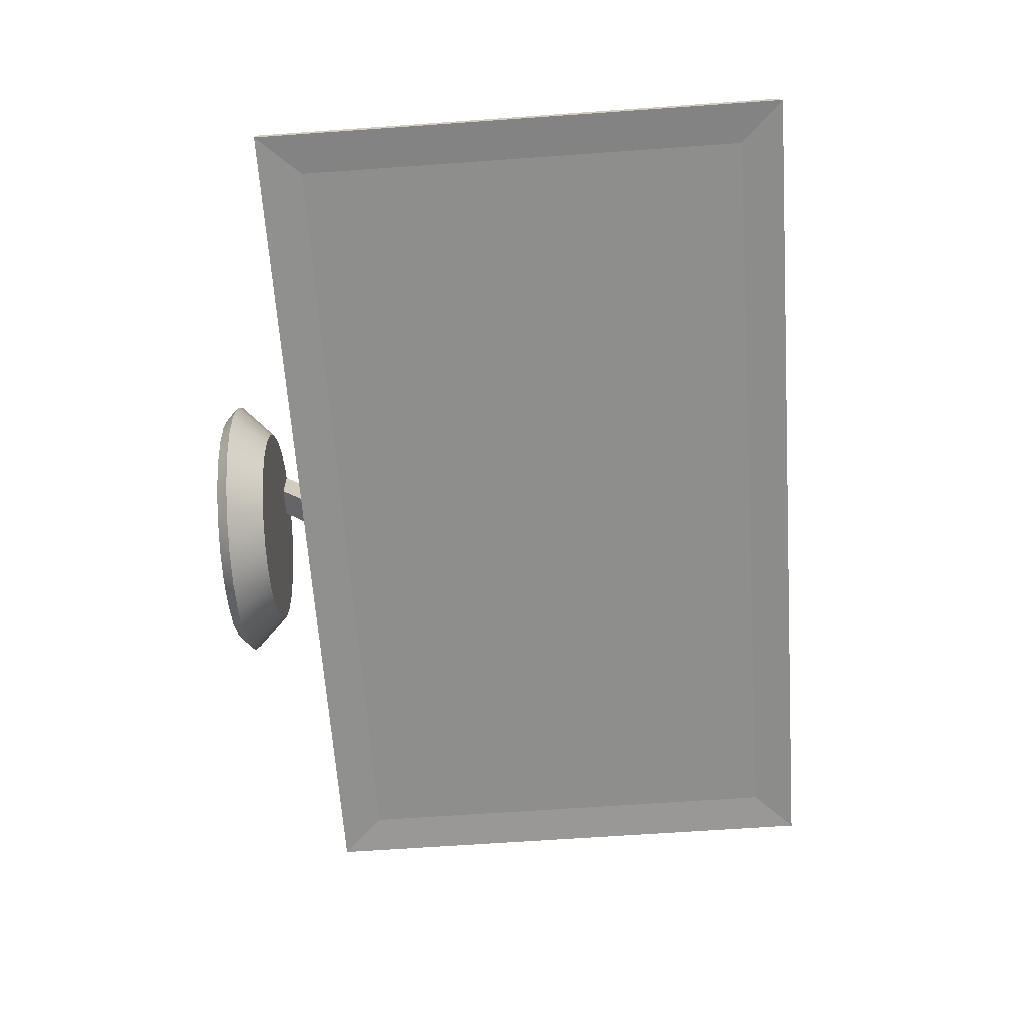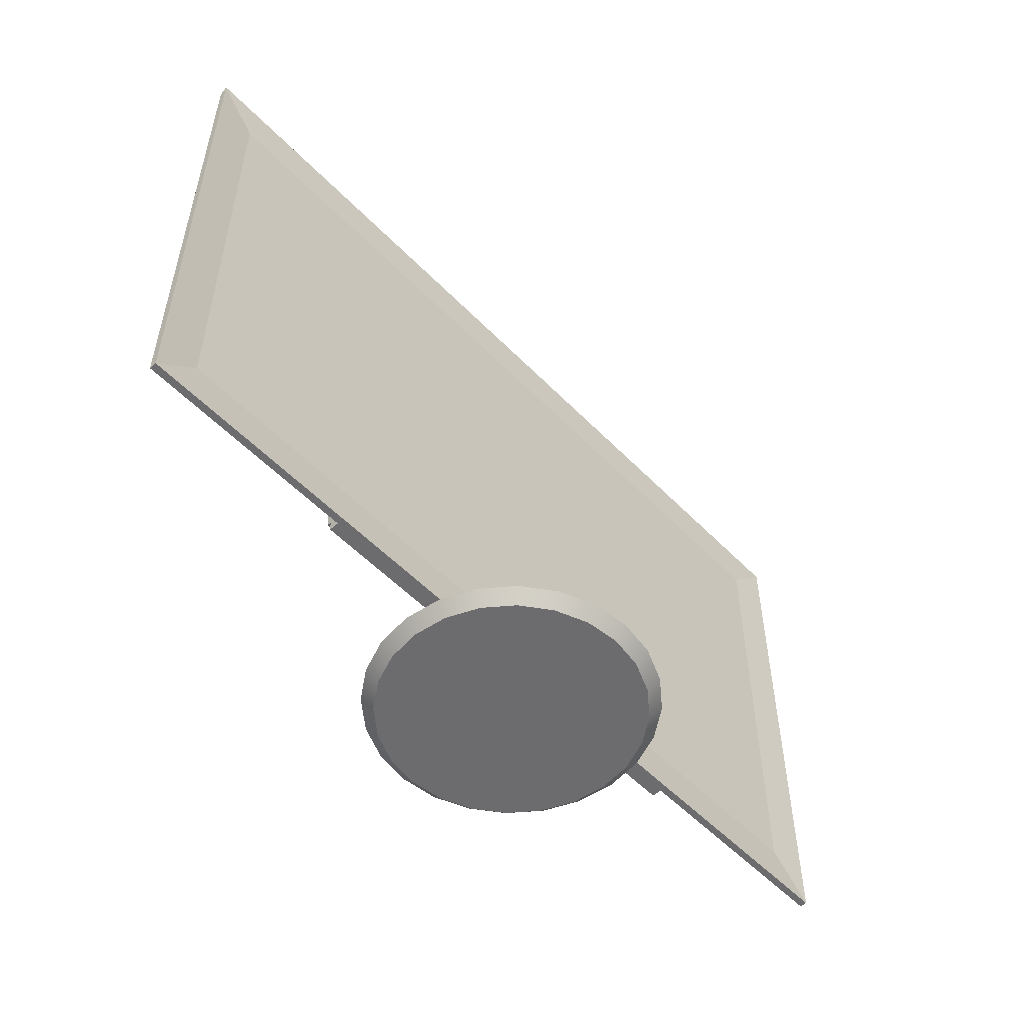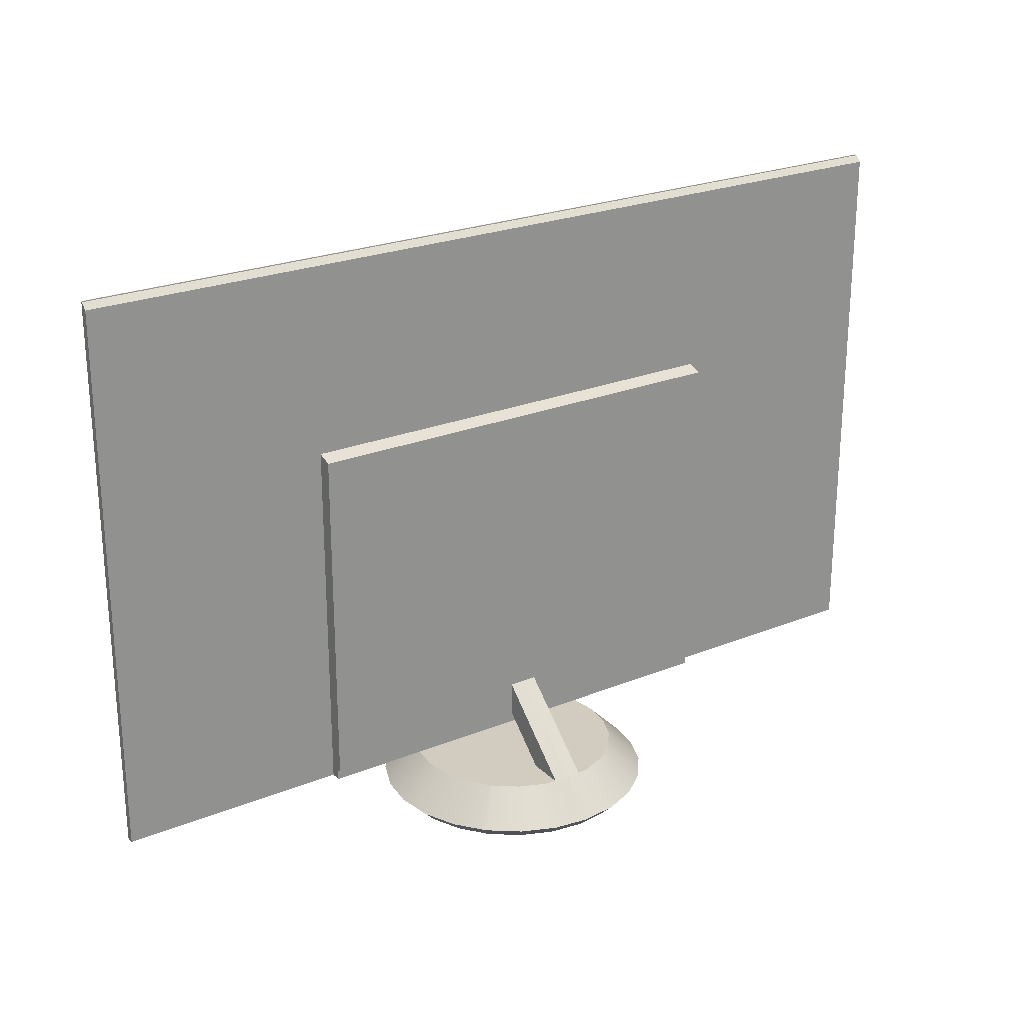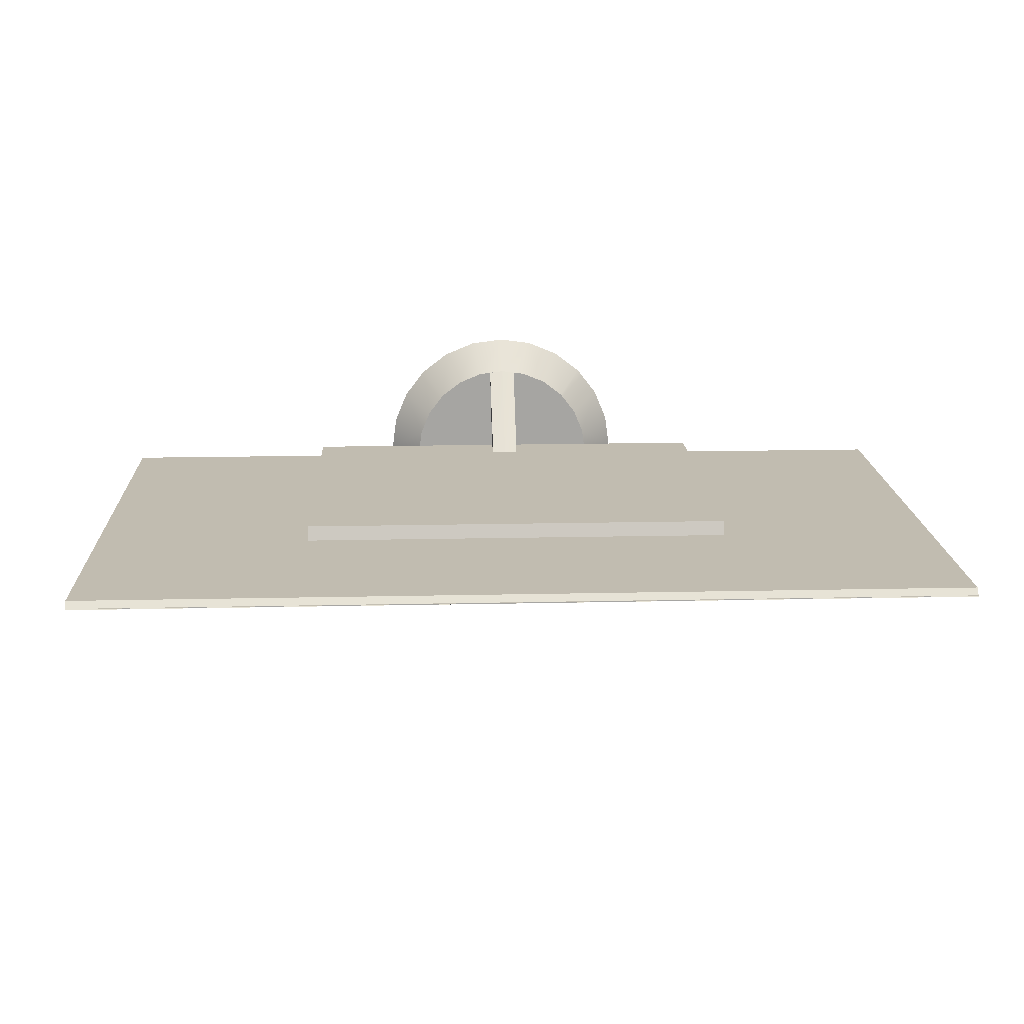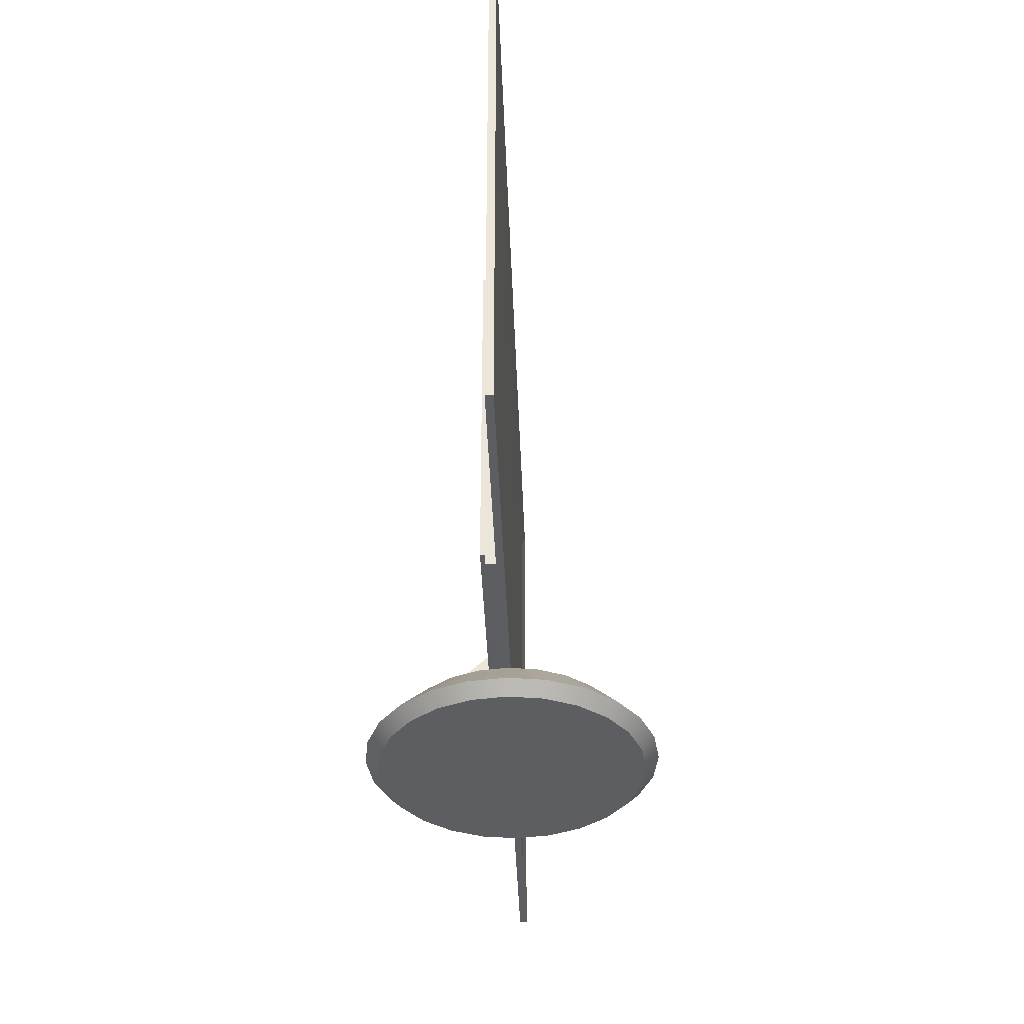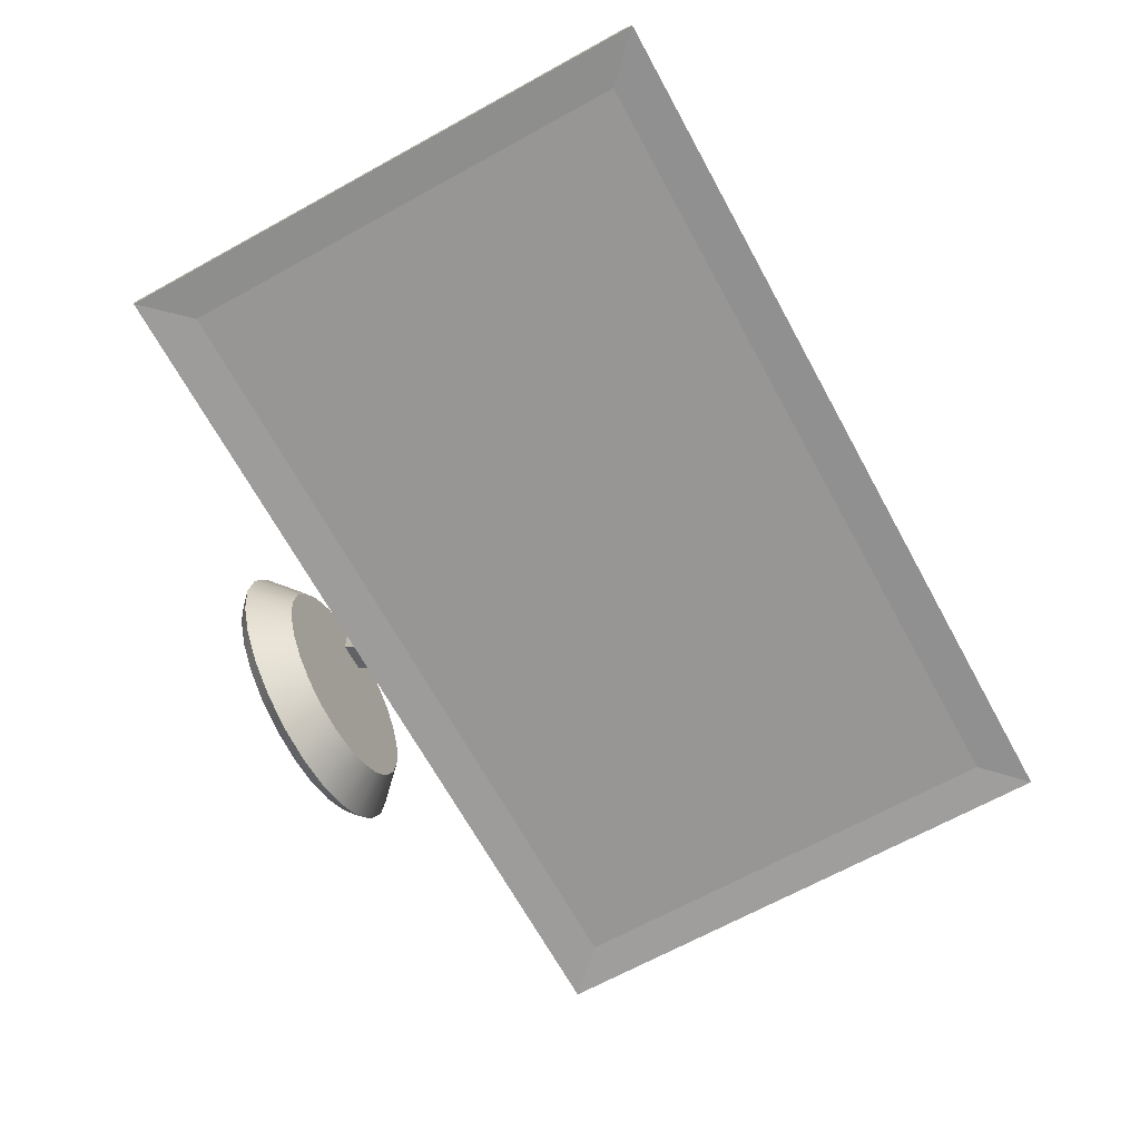
<metadata>
{"format":"obj","ext":"obj","renderer":"f3d","projection":"perspective","resolution":1024,"background":"white","views":[{"elev":-64.9,"azim":94.1,"up":"+Z"},{"elev":-53.8,"azim":132.7,"up":"+Y"},{"elev":24.2,"azim":-33.8,"up":"+Y"},{"elev":16.5,"azim":177.4,"up":"+Z"},{"elev":-38.5,"azim":92.0,"up":"+Y"},{"elev":-68.0,"azim":118.8,"up":"+Z"}]}
</metadata>
<code>
v 0.3614 0.02097 -0.009212
v 0.3993 0.4683 -0.01166
v 0.3993 -0.0186 -0.01166
v 0.3614 0.4304 -0.009212
v -0.3585 0.02097 -0.009212
v 0.3993 0.4683 -0.01082
v -0.3585 0.4304 -0.009212
v -0.3962 0.4683 -0.01166
v -0.3962 -0.0186 -0.01166
v 0.3993 -0.01759 -0.01082
v -0.3962 0.4683 -0.01082
v 0.001513 0.4683 -0.01166
v -0.3962 -0.01759 -0.01082
v 0.001513 -0.04498 0.08235
v -0.02979 -0.07472 0.108
v -0.01101 -0.04498 0.0807
v 0.001513 -0.04498 0.0807
v -0.01101 -0.04498 0.04859
v 0.01437 -0.04498 0.04859
v 0.01507 -0.04498 0.0807
v 0.002034 -0.07472 0.1122
v -0.0221 -0.04498 0.07924
v 0.001513 -0.04498 0.07338
v 0.001513 -0.04498 0.04859
v 0.002034 -0.04498 0.08242
v 0.002034 -0.08551 0.1014
v -0.04458 -0.04498 0.06993
v -0.027 -0.08551 0.09754
v 0.03107 -0.08551 0.09754
v -0.05946 -0.07472 0.09568
v 0.02617 -0.04498 0.07924
v -0.027 -0.08551 -0.1192
v -0.05406 -0.08551 0.08633
v 0.03386 -0.07472 0.108
v 0.002034 -0.08551 -0.123
v -0.0639 -0.04498 0.05511
v -0.0221 -0.04498 -0.1009
v 0.002034 -0.07472 -0.1338
v 0.002034 -0.04498 -0.1041
v -0.04458 -0.04498 -0.09157
v -0.02979 -0.07472 -0.1296
v 0.05812 -0.08551 0.08633
v 0.03107 -0.08551 -0.1192
v -0.07729 -0.08551 0.0685
v -0.08493 -0.07472 0.07614
v 0.02617 -0.04498 -0.1009
v -0.05946 -0.07472 -0.1173
v -0.0639 -0.04498 -0.07675
v 0.04865 -0.04498 0.06993
v -0.05406 -0.08551 -0.108
v 0.06352 -0.07472 0.09568
v 0.05812 -0.08551 -0.108
v 0.03386 -0.07472 -0.1296
v -0.0659 -0.04498 0.0525
v -0.08493 -0.07472 -0.09778
v 0.08136 -0.08551 0.0685
v -0.0808 -0.08551 0.06393
v -0.07729 -0.08551 -0.09014
v -0.08929 -0.07472 0.07045
v -0.07871 -0.04498 -0.05744
v 0.04865 -0.04498 -0.09157
v 0.06796 -0.04498 0.05511
v 0.08899 -0.07472 0.07614
v 0.08136 -0.08551 -0.09014
v 0.06352 -0.07472 -0.1173
v -0.09512 -0.08551 0.04527
v -0.1045 -0.07472 -0.07231
v -0.09512 -0.08551 -0.06691
v 0.09918 -0.08551 0.04527
v -0.1045 -0.07472 0.05067
v -0.08803 -0.04498 -0.03495
v 0.06796 -0.04498 -0.07675
v 0.08278 -0.04498 0.0358
v 0.1085 -0.07472 0.05067
v 0.09918 -0.08551 -0.06691
v 0.08899 -0.07472 -0.09778
v -0.1063 -0.08551 -0.03985
v -0.1063 -0.08551 0.01821
v -0.1168 -0.07472 -0.04265
v 0.1104 -0.08551 0.01821
v -0.1168 -0.07472 0.02101
v -0.1209 -0.07472 -0.01082
v 0.08278 -0.04498 -0.05744
v 0.09209 -0.04498 0.01331
v 0.1208 -0.07472 0.02101
v 0.1104 -0.08551 -0.03985
v 0.1085 -0.07472 -0.07231
v -0.1101 -0.08551 -0.01082
v -0.0912 -0.04498 -0.01082
v 0.1142 -0.08551 -0.01082
v 0.09209 -0.04498 -0.03495
v 0.125 -0.07472 -0.01082
v 0.1208 -0.07472 -0.04265
v 0.09527 -0.04498 -0.01082
v -0.3962 -0.0186 -0.005253
v -0.3962 0.4623 -0.005253
v -0.3962 0.2969 -0.005253
v 0.2004 0.2969 -0.005253
v -0.1974 -0.0186 -0.005253
v 0.2004 -0.0186 -0.005253
v -0.1974 0.2969 -0.005253
v -0.1974 -0.0186 0.003536
v -0.1974 -0.009538 0.003536
v -0.1974 0.2924 0.007424
v -0.1974 -0.008892 0.007424
v -0.1974 0.02346 0.007424
v -0.1974 -0.006709 0.007424
v -0.01101 0.02346 0.007424
v 0.001513 0.02346 0.007424
v -0.01101 -0.006709 0.007424
v 0.01437 0.02346 0.007424
v 0.001513 -0.006709 0.007424
v 0.01437 -0.006709 0.007424
v 0.002034 -0.04498 0.04859
v 0.002034 -0.04498 0.08229
v -0.07871 -0.04498 0.0358
v -0.08803 -0.04498 0.01331
v 0.3993 0.4623 -0.005253
v 0.3993 -0.0186 -0.005253
v 0.3993 0.2969 -0.005253
v 0.2004 0.2924 0.007424
v 0.2004 -0.0186 0.003536
v 0.2004 -0.009538 0.003536
v 0.2004 -0.008892 0.007424
v 0.2004 0.02346 0.007424
v 0.2004 -0.006709 0.007424
v -6.1e-05 -0.07472 0.005095
v 0.002034 -0.07472 -0.01082
v 0.007442 -0.07472 -0.003772
g mesh1_mesh1-geometry
f 1 2 3
f 2 1 4
f 3 5 1
f 6 1 4
f 1 7 4
f 4 7 1
f 4 8 2
f 5 3 9
f 10 5 1
f 7 1 5
f 5 1 7
f 1 6 10
f 4 11 6
f 11 4 7
f 8 4 7
f 2 8 12
f 8 5 9
f 5 10 13
f 5 8 7
f 5 11 7
f 11 12 6
f 11 5 13
f 14 15 16
f 16 14 17
f 17 18 16
f 19 14 20
f 14 21 15
f 16 15 22
f 14 23 17
f 23 18 17
f 14 19 24
f 21 14 25
f 26 15 21
f 15 27 22
f 14 24 23
f 18 23 24
f 20 21 25
f 15 26 28
f 21 29 26
f 27 15 30
f 31 21 20
f 26 32 28
f 28 32 26
f 33 15 28
f 29 21 34
f 29 35 26
f 26 35 29
f 15 33 30
f 30 36 27
f 37 38 39
f 40 41 37
f 21 31 34
f 26 35 32
f 32 35 26
f 28 32 33
f 33 32 28
f 34 42 29
f 29 43 35
f 35 43 29
f 44 30 33
f 36 30 45
f 38 37 41
f 38 46 39
f 41 40 47
f 48 47 40
f 49 34 31
f 38 32 35
f 33 32 50
f 50 32 33
f 42 34 51
f 42 52 29
f 29 52 42
f 29 52 43
f 43 52 29
f 53 35 43
f 30 44 45
f 33 50 44
f 44 50 33
f 45 54 36
f 32 38 41
f 46 38 53
f 50 41 47
f 47 48 55
f 34 49 51
f 35 53 38
f 41 50 32
f 51 56 42
f 56 52 42
f 42 52 56
f 52 53 43
f 57 45 44
f 44 50 58
f 58 50 44
f 54 45 59
f 60 55 48
f 53 61 46
f 47 58 50
f 58 47 55
f 62 51 49
f 56 51 63
f 56 64 52
f 52 64 56
f 53 52 65
f 45 57 66
f 44 58 57
f 57 58 44
f 45 66 59
f 55 60 67
f 61 53 65
f 55 68 58
f 51 62 63
f 63 69 56
f 69 64 56
f 56 64 69
f 64 65 52
f 57 68 66
f 66 68 57
f 57 58 68
f 68 58 57
f 59 66 70
f 71 67 60
f 68 55 67
f 65 72 61
f 73 63 62
f 69 63 74
f 69 75 64
f 64 75 69
f 65 64 76
f 66 68 77
f 77 68 66
f 78 70 66
f 67 71 79
f 67 77 68
f 72 65 76
f 63 73 74
f 74 80 69
f 80 75 69
f 69 75 80
f 75 76 64
f 66 77 78
f 78 77 66
f 70 78 81
f 71 82 79
f 77 67 79
f 76 83 72
f 84 74 73
f 80 74 85
f 80 86 75
f 75 86 80
f 76 75 87
f 78 77 88
f 88 77 78
f 88 81 78
f 82 71 89
f 82 77 79
f 83 76 87
f 74 84 85
f 85 90 80
f 86 80 90
f 90 80 86
f 86 87 75
f 77 82 88
f 81 88 82
f 87 91 83
f 84 92 85
f 90 85 92
f 92 86 90
f 87 86 93
f 91 87 93
f 92 84 94
f 91 92 94
f 86 92 93
f 92 91 93
g mesh1_mesh1-geometry
f 3 2 1
f 4 1 2
f 1 5 3
f 2 8 4
f 9 3 5
f 7 4 8
f 12 8 2
f 9 5 8
f 7 8 5
f 6 12 11
f 9 8 95
f 96 95 8
f 97 95 96
f 98 99 100
f 100 99 98
f 99 98 101
f 101 98 99
f 97 101 95
f 99 101 102
f 99 95 101
f 103 102 101
f 104 103 101
f 105 103 104
f 106 107 104
f 107 105 104
f 106 108 107
f 108 109 16
f 110 109 108
f 108 109 110
f 110 107 108
f 109 111 14
f 109 14 16
f 16 18 108
f 109 110 112
f 112 110 109
f 110 108 18
f 111 113 19
f 111 20 14
f 17 14 16
f 16 18 17
f 16 37 18
f 110 18 112
f 112 24 113
f 19 113 24
f 111 19 20
f 20 14 19
f 17 23 14
f 17 18 23
f 18 37 24
f 22 37 16
f 24 112 18
f 24 19 14
f 23 24 14
f 24 23 18
f 24 37 114
f 27 37 22
f 115 25 14
f 39 114 37
f 40 37 27
f 25 39 20
f 48 40 27
f 20 39 31
f 36 48 27
f 39 46 31
f 60 48 36
f 31 61 49
f 46 61 31
f 54 60 36
f 49 61 62
f 59 116 54
f 116 60 54
f 61 72 62
f 116 59 70
f 71 60 116
f 62 72 73
f 70 117 116
f 117 71 116
f 72 83 73
f 117 70 81
f 89 71 117
f 73 83 84
f 82 117 81
f 117 82 89
f 83 91 84
f 94 84 91
g mesh1_mesh1-geometry
f 118 3 2
f 2 3 118
f 3 118 119
f 119 118 3
f 2 118 12
f 119 118 120
f 120 118 119
f 119 3 100
f 96 12 118
f 9 100 3
f 8 12 96
f 120 98 118
f 119 100 120
f 96 118 97
f 99 100 9
f 101 118 98
f 98 120 100
f 97 118 101
f 99 102 100
f 95 99 9
f 98 121 101
f 98 100 121
f 122 100 102
f 104 101 121
f 123 121 100
f 123 100 122
f 122 102 123
f 104 121 106
f 124 121 123
f 103 123 102
f 106 121 108
f 125 121 124
f 124 123 105
f 103 105 123
f 108 121 109
f 125 111 121
f 126 125 124
f 124 105 126
f 107 126 105
f 109 121 111
f 111 125 113
f 126 113 125
f 113 126 107
f 112 111 109
f 109 111 112
f 110 112 107
f 111 112 113
f 113 112 111
f 112 113 107
g mesh1_mesh1-geometry
f 4 1 6
f 12 118 2
f 1 5 10
f 10 6 1
f 6 11 4
f 7 4 11
f 118 12 96
f 13 10 5
f 7 11 5
f 96 12 8
f 118 98 120
f 120 100 119
f 97 118 96
f 95 8 9
f 13 5 11
f 8 95 96
f 98 118 101
f 100 120 98
f 101 118 97
f 96 95 97
f 101 121 98
f 121 100 98
f 95 101 97
f 102 101 99
f 101 95 99
f 121 101 104
f 100 121 123
f 122 100 123
f 123 102 122
f 101 102 103
f 101 103 104
f 106 121 104
f 123 121 124
f 102 123 103
f 104 103 105
f 108 121 106
f 104 107 106
f 124 121 125
f 105 123 124
f 123 105 103
f 104 105 107
f 109 121 108
f 107 108 106
f 121 111 125
f 124 125 126
f 126 105 124
f 105 126 107
f 111 121 109
f 108 107 110
f 113 125 111
f 125 113 126
f 107 126 113
f 107 112 110
f 107 113 112
g mesh1_mesh1-geometry
f 100 3 119
f 3 100 9
f 9 100 99
f 100 102 99
f 9 99 95
f 102 100 122
f 16 109 108
f 14 111 109
f 16 14 109
f 108 18 16
f 18 108 110
f 19 113 111
f 14 20 111
f 16 15 14
f 18 37 16
f 112 18 110
f 113 24 112
f 24 113 19
f 20 19 111
f 15 21 14
f 22 15 16
f 24 37 18
f 16 37 22
f 18 112 24
f 25 14 21
f 21 15 26
f 22 27 15
f 114 37 24
f 22 37 27
f 14 25 115
f 25 21 20
f 28 26 15
f 26 29 21
f 30 15 27
f 37 114 39
f 27 37 40
f 20 21 31
f 20 39 25
f 28 15 33
f 34 21 29
f 30 33 15
f 27 36 30
f 39 38 37
f 37 41 40
f 27 40 48
f 34 31 21
f 31 39 20
f 29 42 34
f 33 30 44
f 45 30 36
f 27 48 36
f 41 37 38
f 39 46 38
f 47 40 41
f 40 47 48
f 31 34 49
f 31 46 39
f 35 32 38
f 51 34 42
f 43 35 53
f 45 44 30
f 36 54 45
f 36 48 60
f 41 38 32
f 53 38 46
f 47 41 50
f 55 48 47
f 51 49 34
f 49 61 31
f 31 61 46
f 38 53 35
f 32 50 41
f 42 56 51
f 43 53 52
f 44 45 57
f 59 45 54
f 36 60 54
f 48 55 60
f 46 61 53
f 50 58 47
f 55 47 58
f 49 51 62
f 62 61 49
f 63 51 56
f 65 52 53
f 66 57 45
f 59 66 45
f 54 116 59
f 54 60 116
f 67 60 55
f 65 53 61
f 58 68 55
f 63 62 51
f 62 72 61
f 56 69 63
f 52 65 64
f 70 66 59
f 70 59 116
f 116 60 71
f 60 67 71
f 67 55 68
f 61 72 65
f 62 63 73
f 73 72 62
f 74 63 69
f 76 64 65
f 66 70 78
f 116 117 70
f 116 71 117
f 79 71 67
f 68 77 67
f 76 65 72
f 74 73 63
f 73 83 72
f 69 80 74
f 64 76 75
f 81 78 70
f 81 70 117
f 117 71 89
f 79 82 71
f 79 67 77
f 72 83 76
f 73 74 84
f 84 83 73
f 85 74 80
f 87 75 76
f 78 81 88
f 81 117 82
f 89 71 82
f 89 82 117
f 79 77 82
f 87 76 83
f 85 84 74
f 84 91 83
f 80 90 85
f 75 87 86
f 88 82 77
f 82 88 81
f 83 91 87
f 85 92 84
f 91 84 94
f 92 85 90
f 90 86 92
f 93 86 87
f 93 87 91
f 94 84 92
f 94 92 91
f 93 92 86
f 93 91 92
g mesh2_mesh2-geometry
l 127 128
l 129 128

</code>
